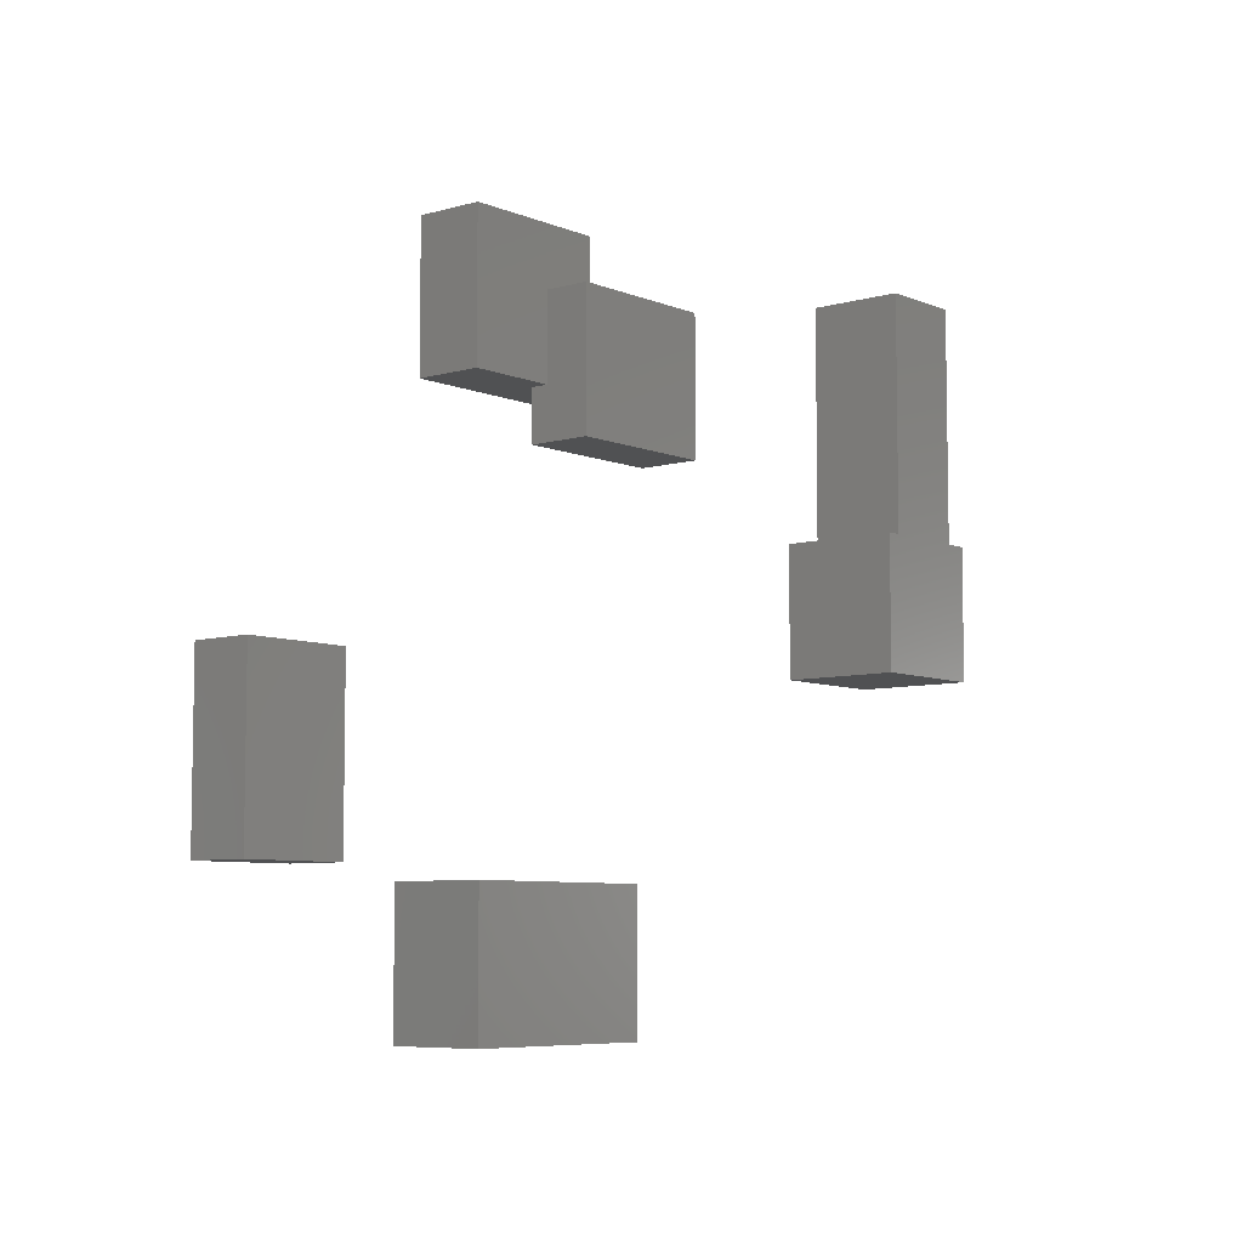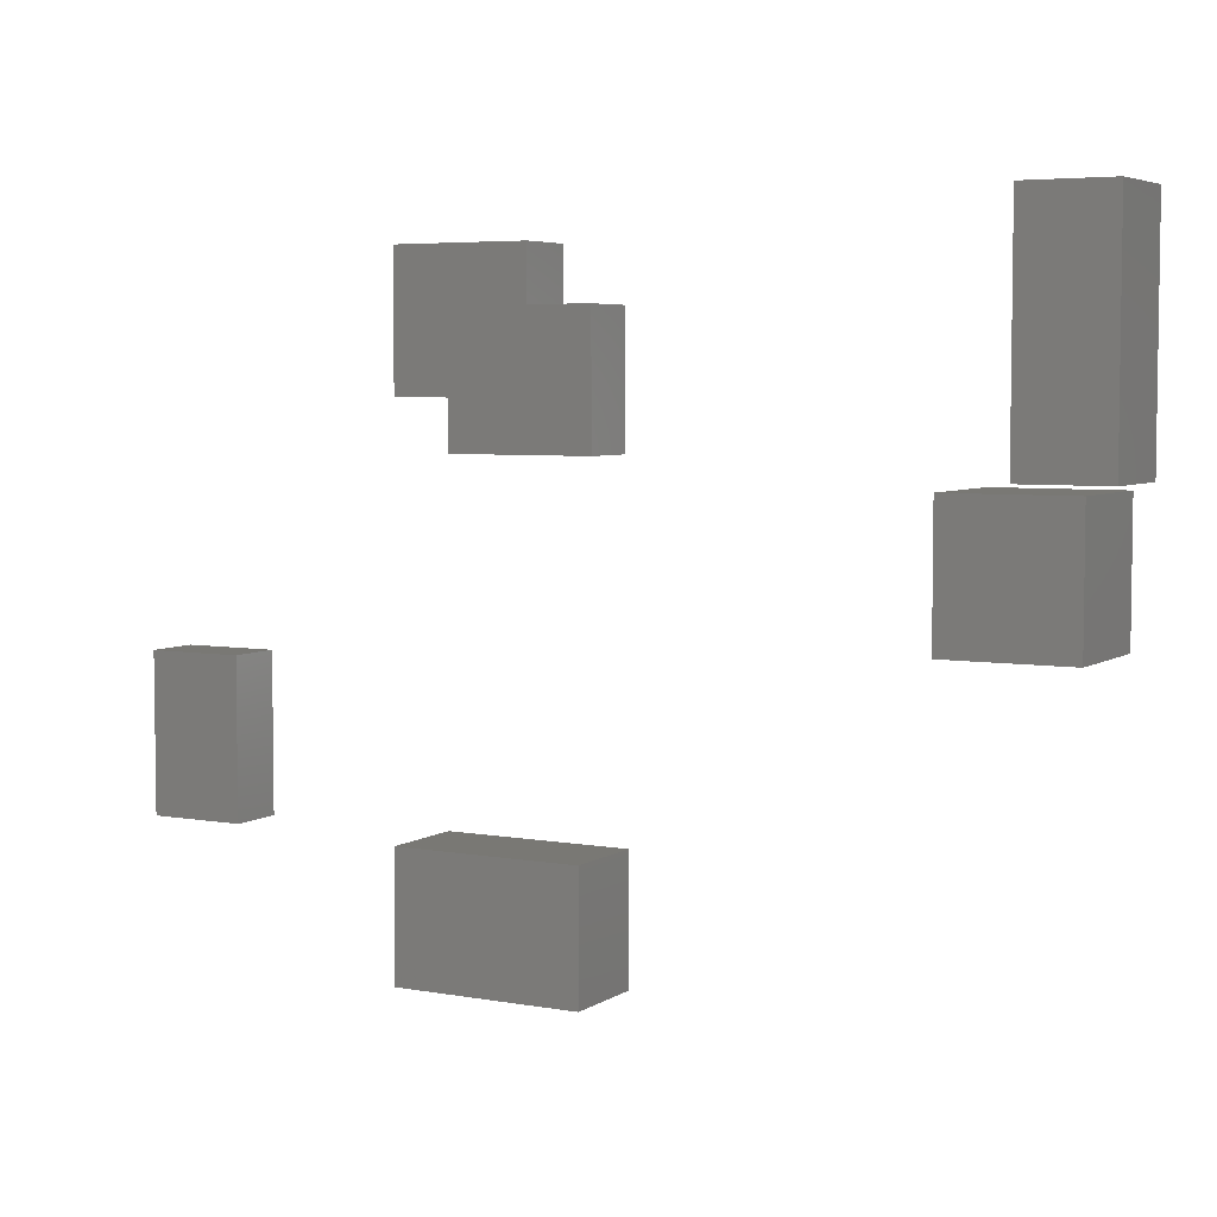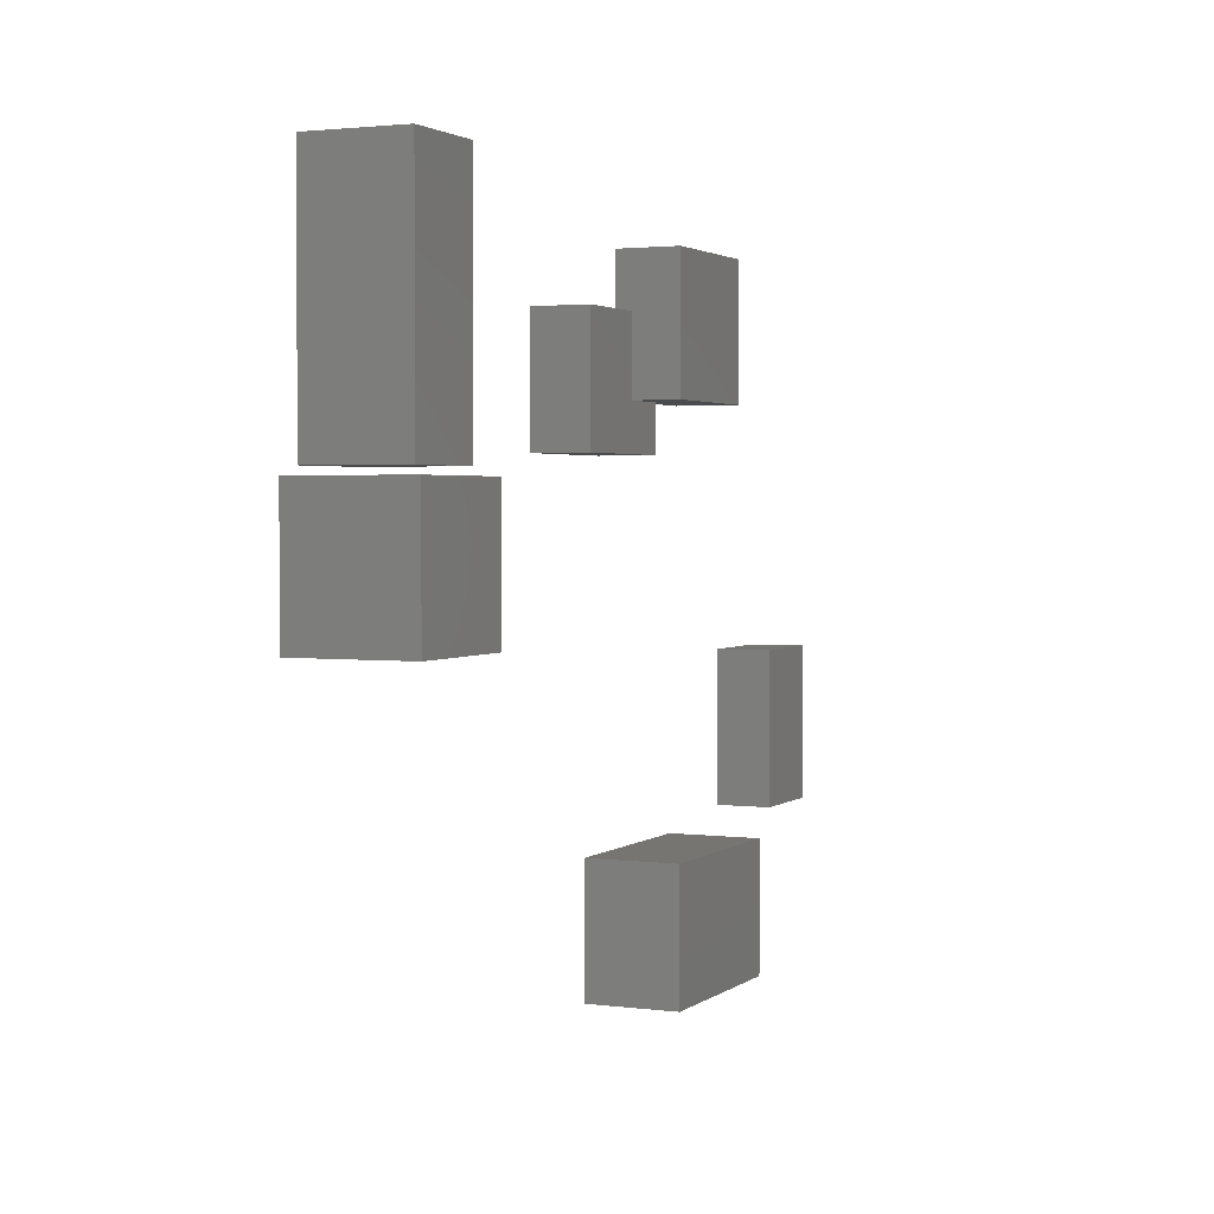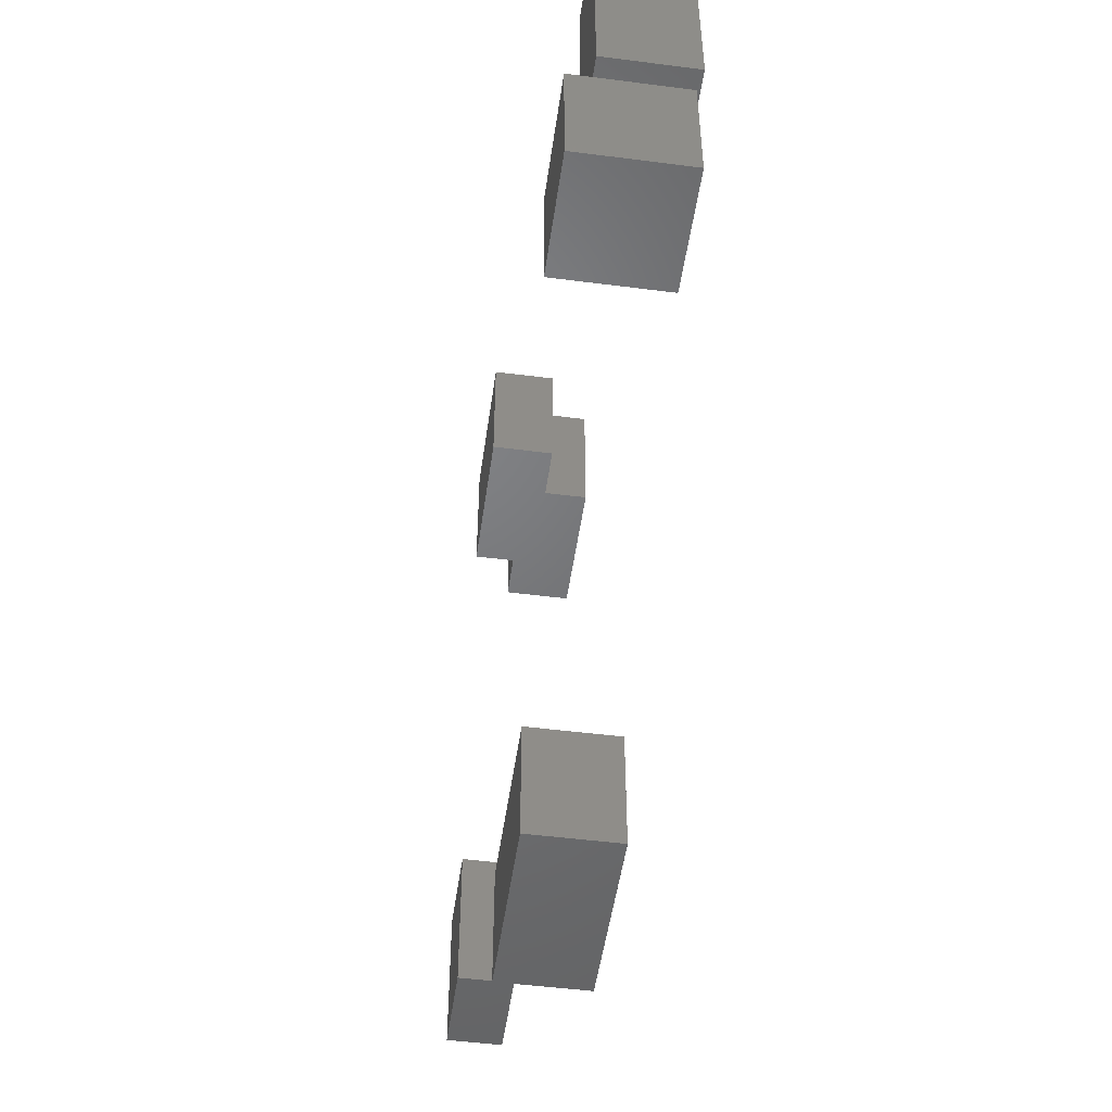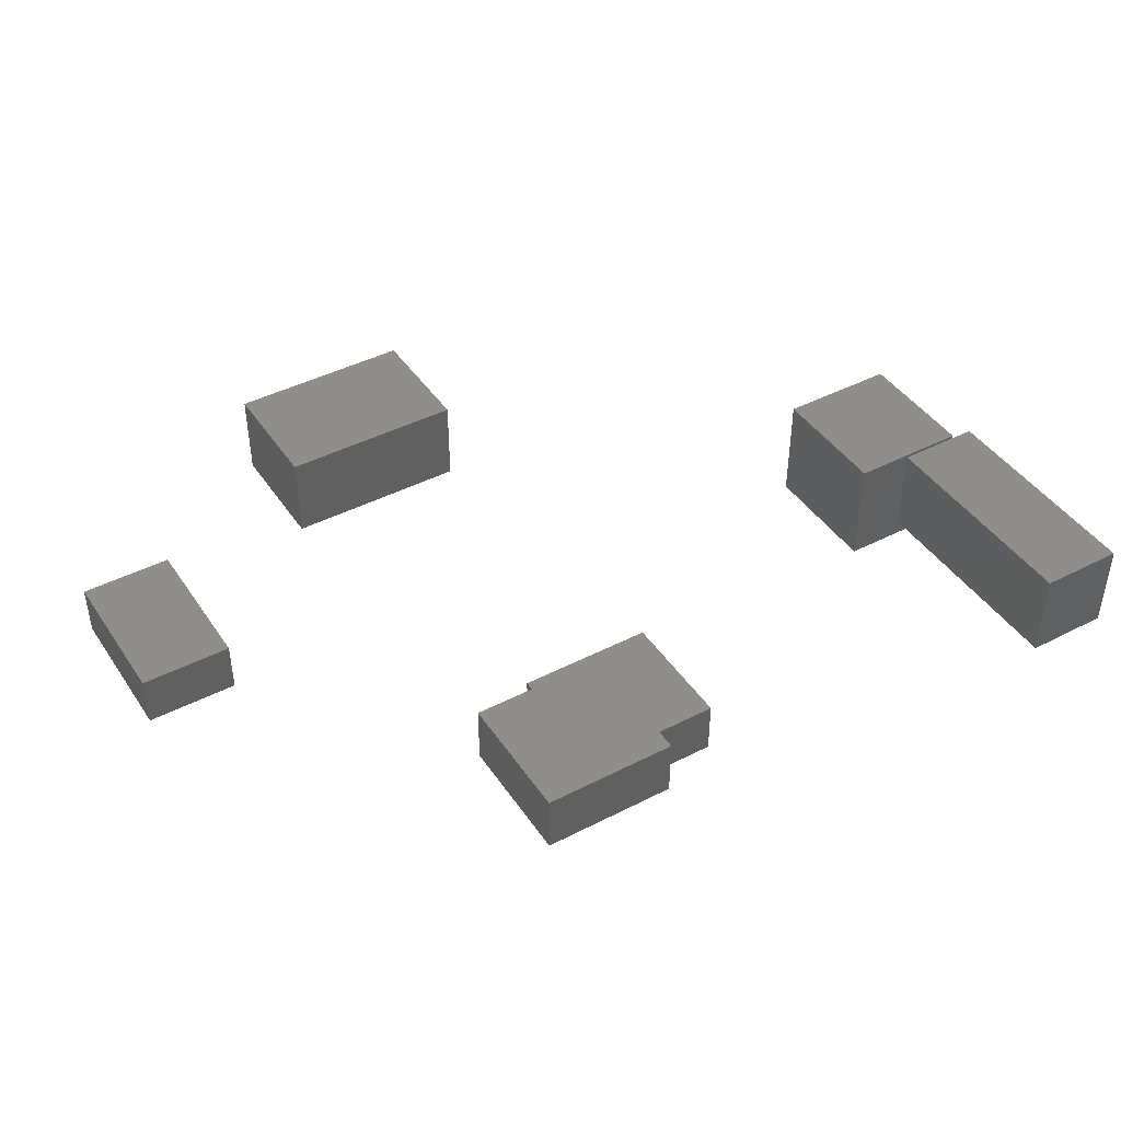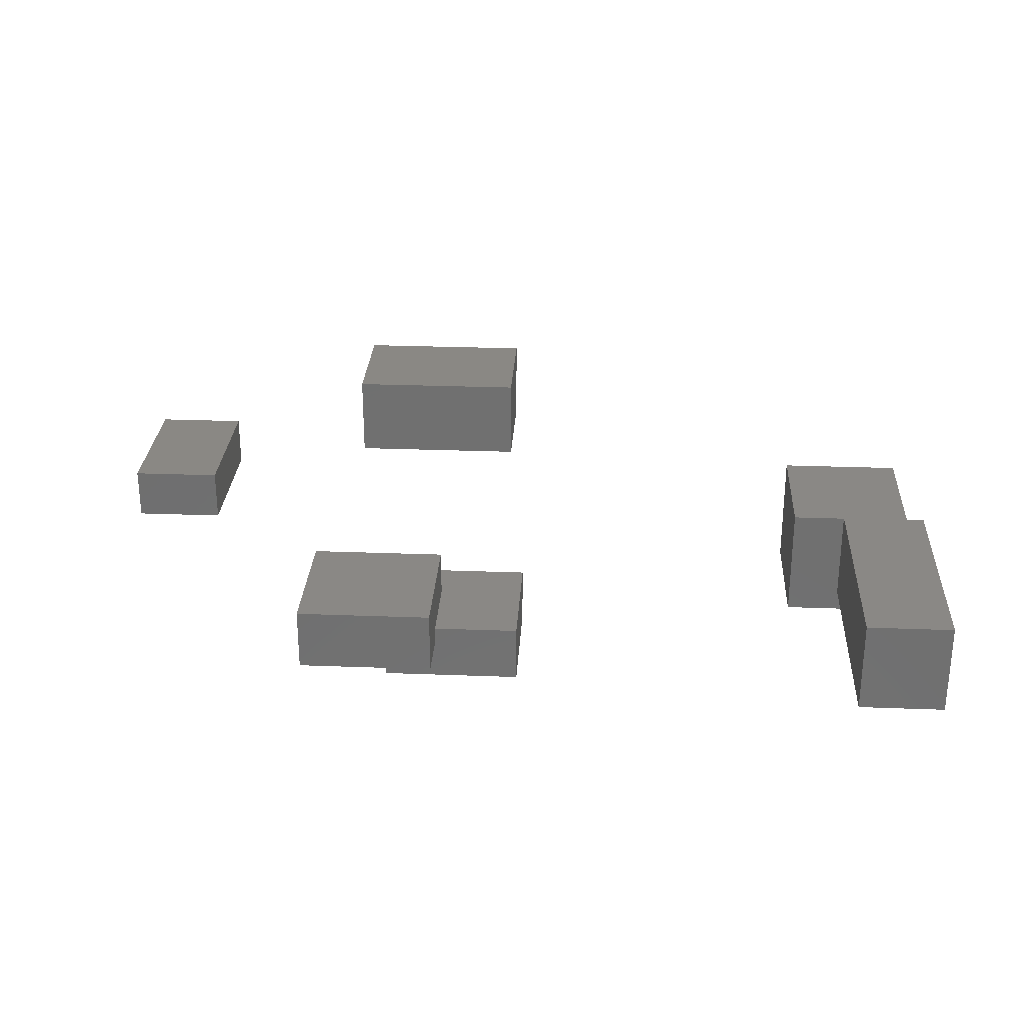
<metadata>
{"format":"stl","ext":"stl","renderer":"f3d","projection":"perspective","resolution":1024,"background":"white","views":[{"elev":-6.9,"azim":129.9,"up":"+Y"},{"elev":5.1,"azim":-150.9,"up":"+Y"},{"elev":2.2,"azim":-65.5,"up":"+Y"},{"elev":-50.3,"azim":-98.0,"up":"+Y"},{"elev":43.1,"azim":148.6,"up":"+Z"},{"elev":27.7,"azim":-176.7,"up":"+Z"}]}
</metadata>
<code>
# stl→obj: 48 verts, 72 faces
v 23.84 17.45 0.008624
v 27.36 17.45 0.008624
v 27.36 20.61 0.008624
v 23.84 20.61 0.008624
v 23.84 17.45 1.458
v 23.84 20.61 1.458
v 27.36 20.61 1.458
v 27.36 17.45 1.458
v 24.68 5.398 0.9149
v 29.44 5.398 0.9149
v 29.44 8.61 0.9149
v 24.68 8.61 0.9149
v 24.68 5.398 3.183
v 24.68 8.61 3.183
v 29.44 8.61 3.183
v 29.44 5.398 3.183
v 26.01 18.64 1.057
v 29.45 18.64 1.057
v 29.45 22 1.057
v 26.01 22 1.057
v 26.01 18.64 2.623
v 26.01 22 2.623
v 29.45 22 2.623
v 29.45 18.64 2.623
v 13.23 13.59 0.2341
v 16.31 13.59 0.2341
v 16.31 16.85 0.2341
v 13.23 16.85 0.2341
v 13.23 13.59 3.12
v 13.23 16.85 3.12
v 16.31 16.85 3.12
v 16.31 13.59 3.12
v 33.46 8.842 0.4985
v 35.85 8.842 0.4985
v 35.85 12.75 0.4985
v 33.46 12.75 0.4985
v 33.46 8.842 1.88
v 33.46 12.75 1.88
v 35.85 12.75 1.88
v 35.85 8.842 1.88
v 12.81 17.02 0.8733
v 14.99 17.02 0.8733
v 14.99 22.86 0.8733
v 12.81 22.86 0.8733
v 12.81 17.02 3.233
v 12.81 22.86 3.233
v 14.99 22.86 3.233
v 14.99 17.02 3.233
f 1 2 3
f 1 3 4
f 5 6 7
f 5 7 8
f 1 5 8
f 1 8 2
f 3 7 6
f 3 6 4
f 1 4 6
f 1 6 5
f 2 8 7
f 2 7 3
f 9 10 11
f 9 11 12
f 13 14 15
f 13 15 16
f 9 13 16
f 9 16 10
f 11 15 14
f 11 14 12
f 9 12 14
f 9 14 13
f 10 16 15
f 10 15 11
f 17 18 19
f 17 19 20
f 21 22 23
f 21 23 24
f 17 21 24
f 17 24 18
f 19 23 22
f 19 22 20
f 17 20 22
f 17 22 21
f 18 24 23
f 18 23 19
f 25 26 27
f 25 27 28
f 29 30 31
f 29 31 32
f 25 29 32
f 25 32 26
f 27 31 30
f 27 30 28
f 25 28 30
f 25 30 29
f 26 32 31
f 26 31 27
f 33 34 35
f 33 35 36
f 37 38 39
f 37 39 40
f 33 37 40
f 33 40 34
f 35 39 38
f 35 38 36
f 33 36 38
f 33 38 37
f 34 40 39
f 34 39 35
f 41 42 43
f 41 43 44
f 45 46 47
f 45 47 48
f 41 45 48
f 41 48 42
f 43 47 46
f 43 46 44
f 41 44 46
f 41 46 45
f 42 48 47
f 42 47 43

</code>
